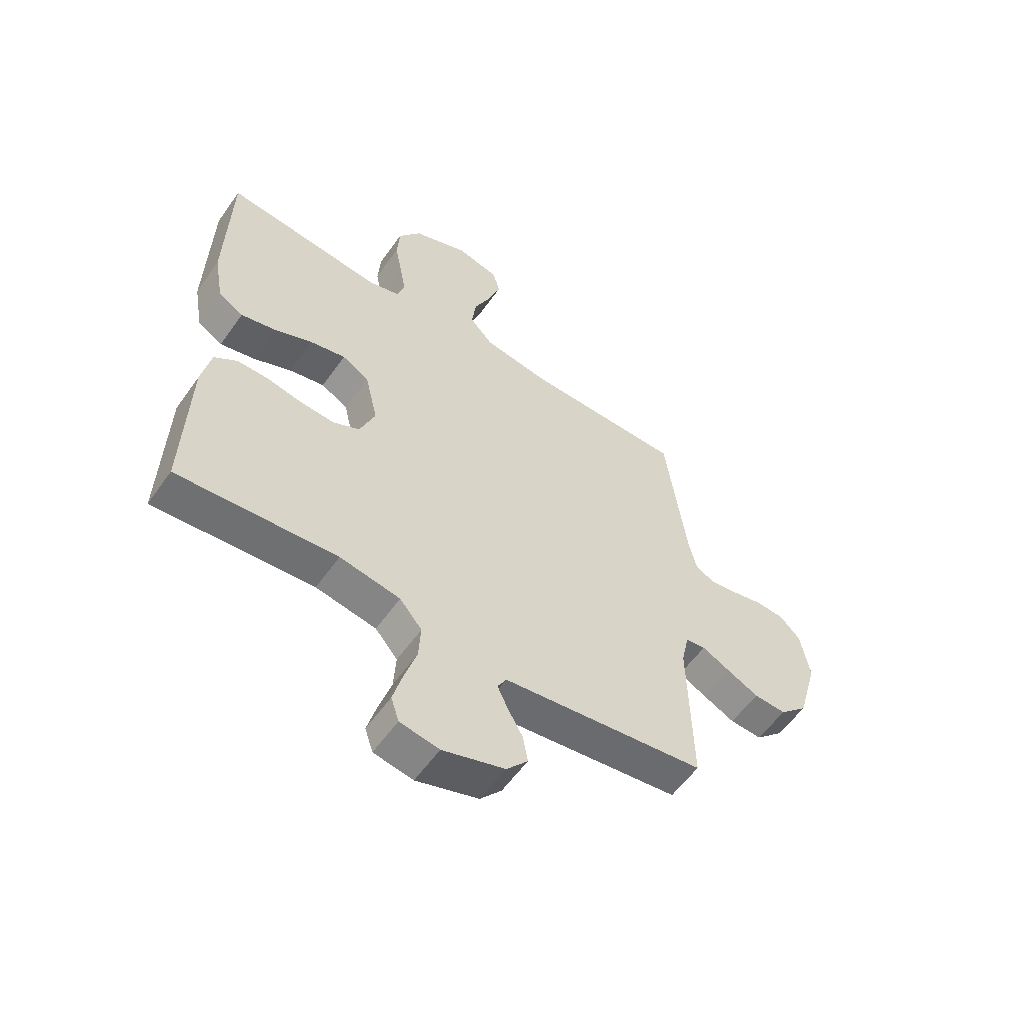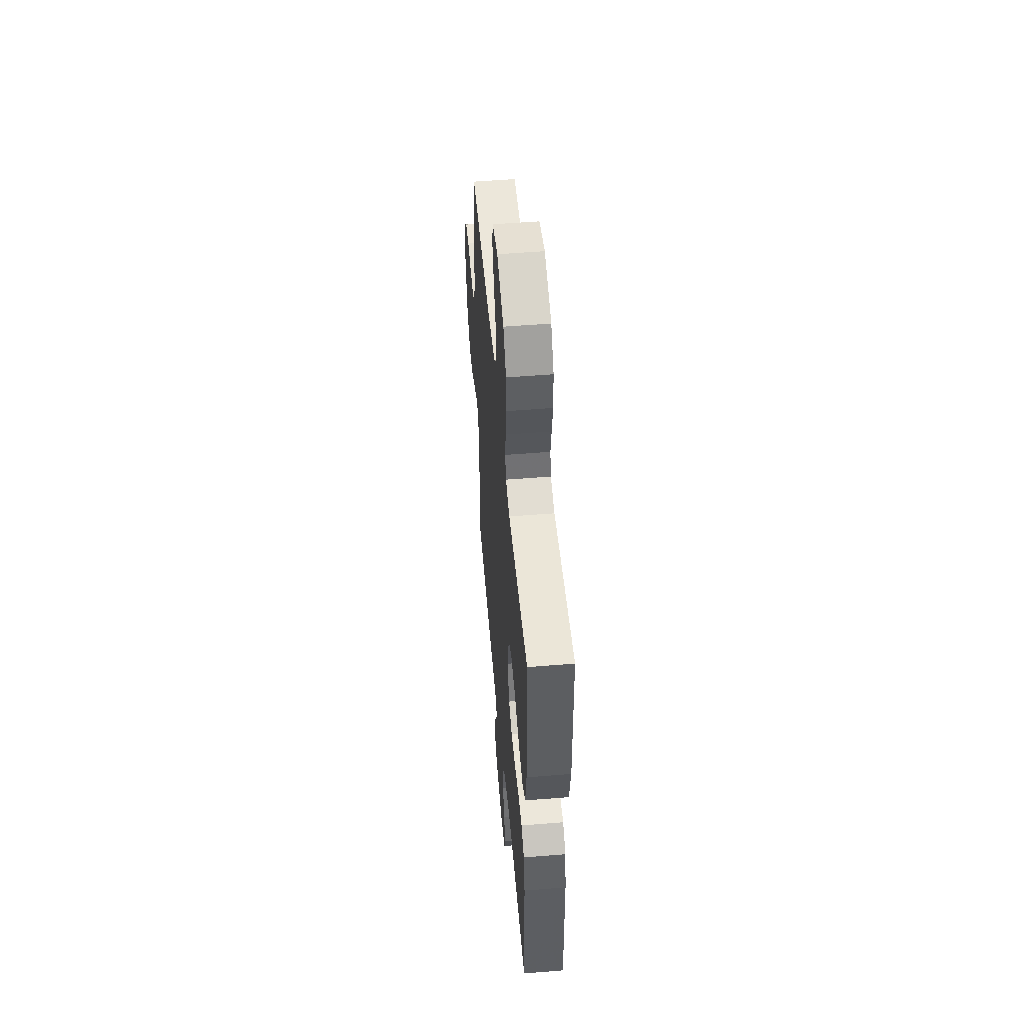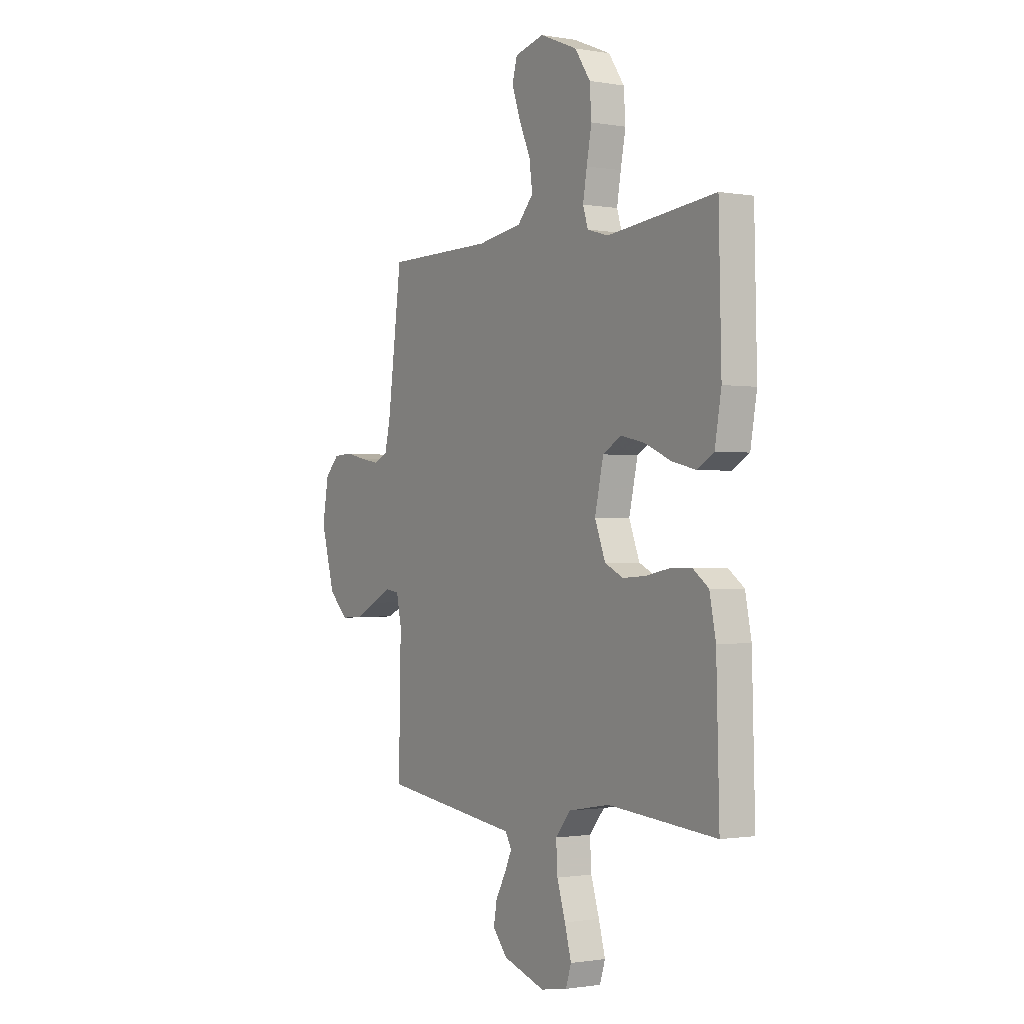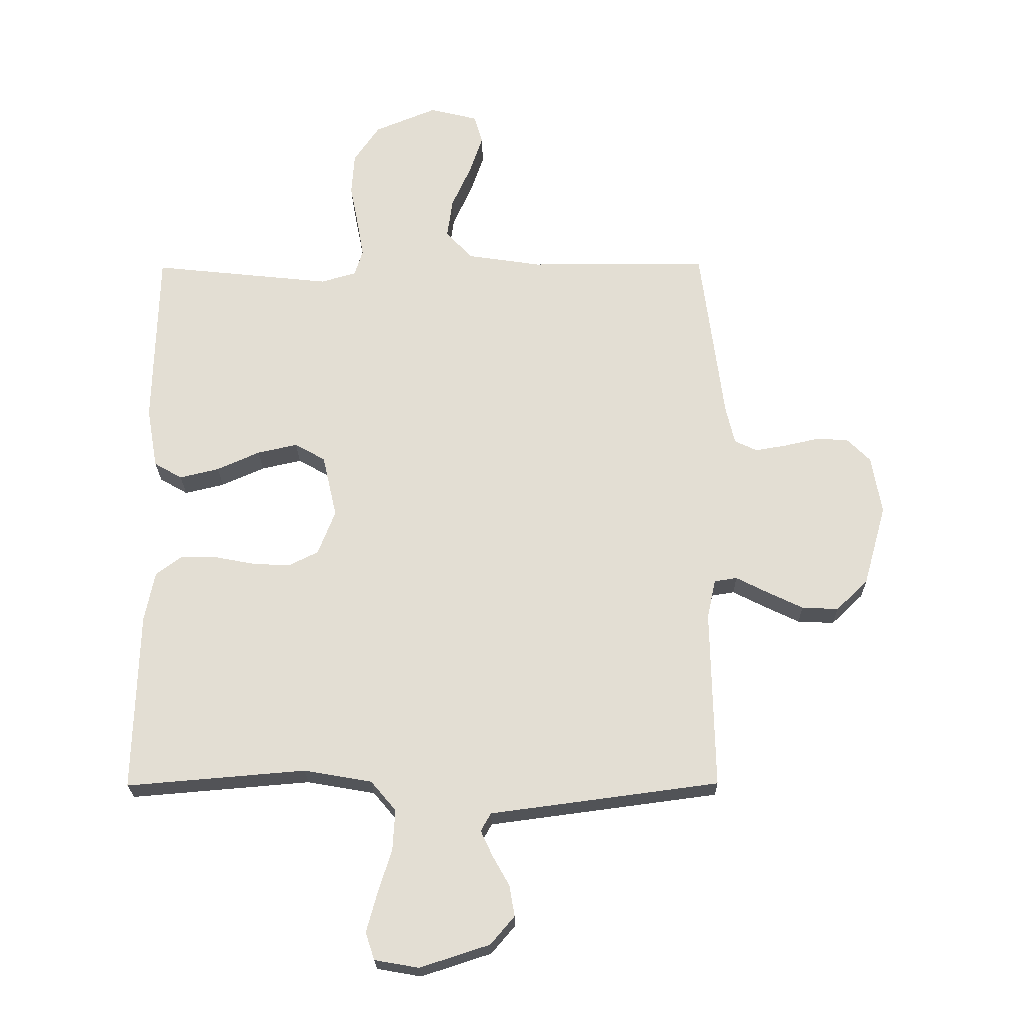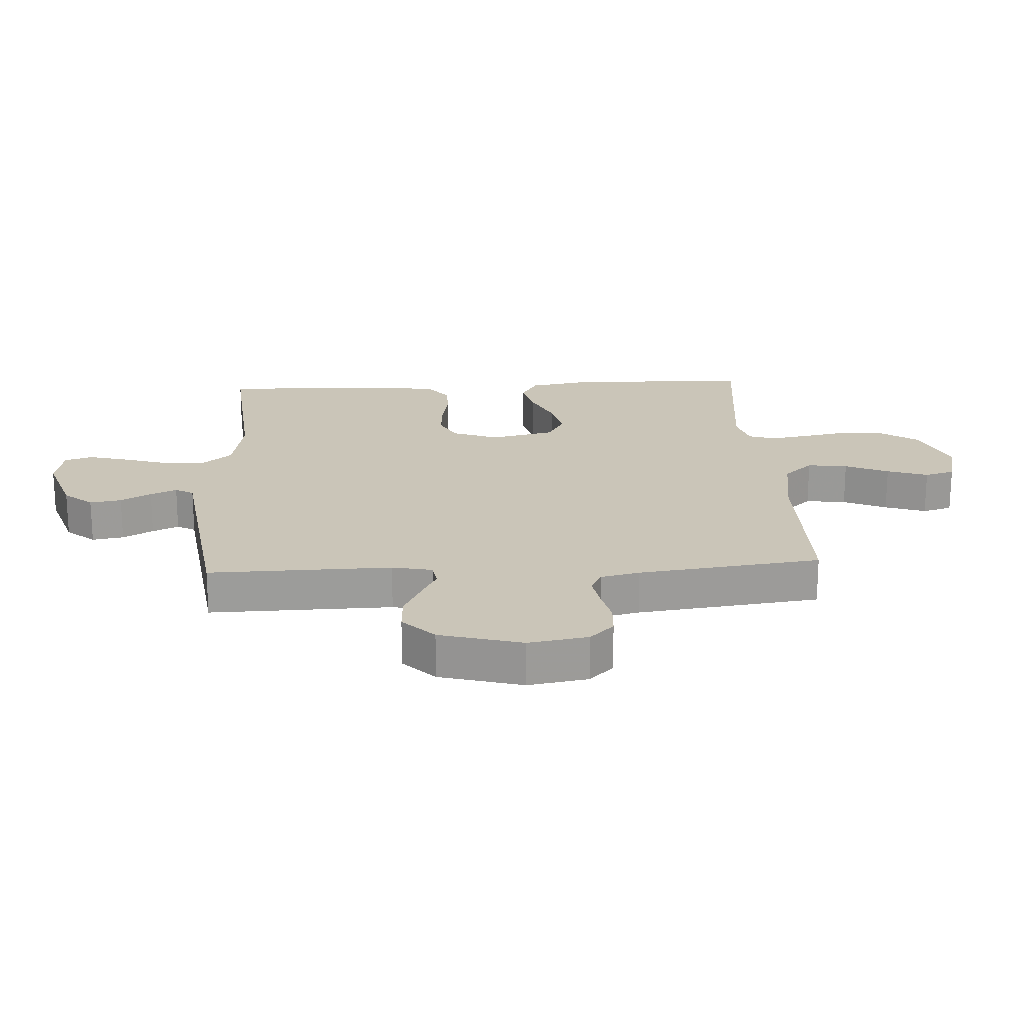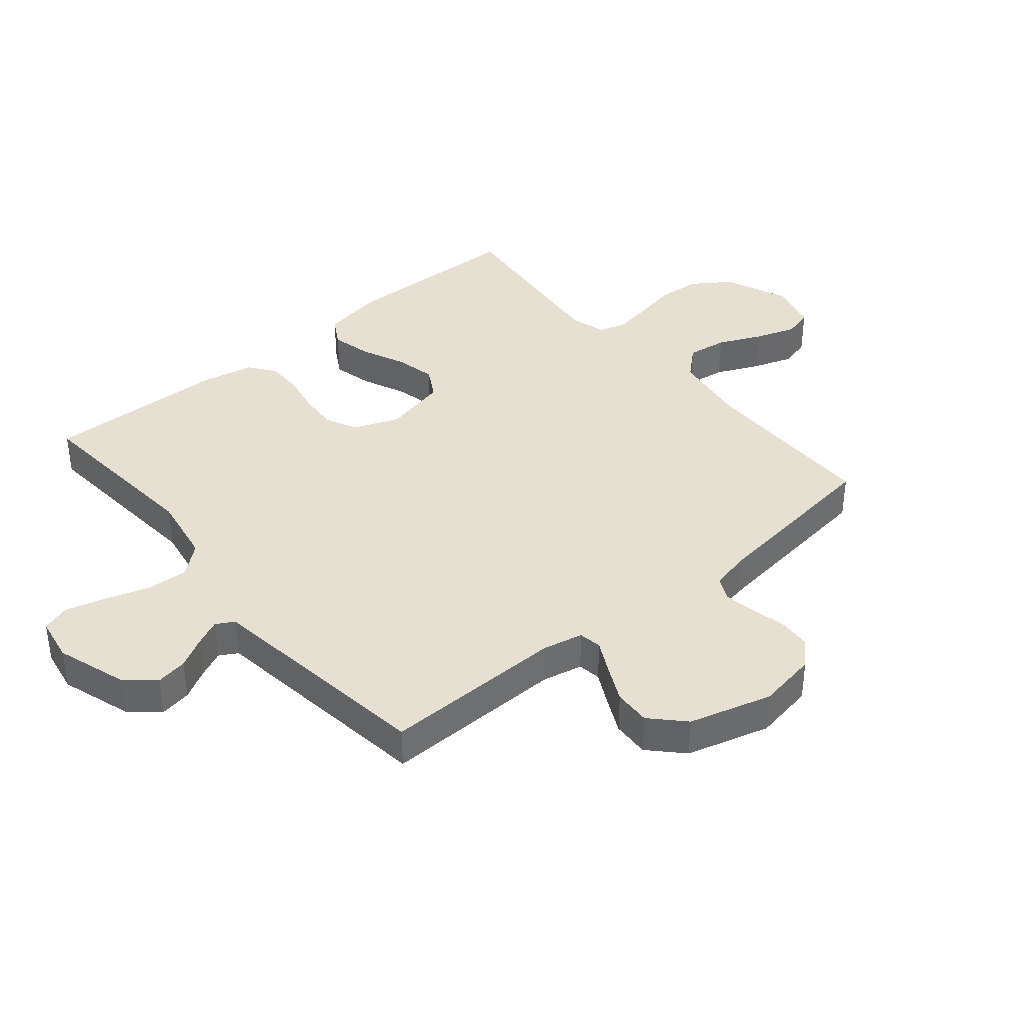
<metadata>
{"format":"obj","ext":"obj","renderer":"f3d","projection":"perspective","resolution":1024,"background":"white","views":[{"elev":-57.4,"azim":145.1,"up":"+Z"},{"elev":52.7,"azim":85.0,"up":"+Z"},{"elev":-1.1,"azim":57.6,"up":"+Z"},{"elev":-23.0,"azim":-179.2,"up":"+Z"},{"elev":20.4,"azim":-93.2,"up":"+Y"},{"elev":38.5,"azim":-129.8,"up":"+Y"}]}
</metadata>
<code>
v -0.5 0.07 -0.5
v -0.494 0.07 -0.2
v -0.508 0.07 -0.134
v -0.546 0.07 -0.128
v -0.599 0.07 -0.155
v -0.659 0.07 -0.184
v -0.72 0.07 -0.187
v -0.773 0.07 -0.136
v -0.811 0.07 0
v -0.794 0.07 0.098
v -0.755 0.07 0.137
v -0.702 0.07 0.14
v -0.644 0.07 0.127
v -0.592 0.07 0.118
v -0.554 0.07 0.136
v -0.539 0.07 0.2
v -0.5 0.07 0.5
v -0.2 0.07 0.501
v -0.075 0.07 0.52
v -0.031 0.07 0.568
v -0.04 0.07 0.634
v -0.072 0.07 0.705
v -0.095 0.07 0.772
v -0.081 0.07 0.821
v 0 0.07 0.841
v 0.104 0.07 0.798
v 0.147 0.07 0.735
v 0.152 0.07 0.664
v 0.138 0.07 0.592
v 0.127 0.07 0.529
v 0.141 0.07 0.485
v 0.2 0.07 0.468
v 0.5 0.07 0.5
v 0.507 0.07 0.2
v 0.489 0.07 0.098
v 0.442 0.07 0.071
v 0.376 0.07 0.087
v 0.304 0.07 0.119
v 0.237 0.07 0.134
v 0.186 0.07 0.105
v 0.162 0.07 0
v 0.191 0.07 -0.075
v 0.242 0.07 -0.1
v 0.306 0.07 -0.096
v 0.373 0.07 -0.083
v 0.432 0.07 -0.083
v 0.475 0.07 -0.115
v 0.492 0.07 -0.2
v 0.5 0.07 -0.5
v 0.2 0.07 -0.475
v 0.086 0.07 -0.495
v 0.044 0.07 -0.545
v 0.048 0.07 -0.613
v 0.071 0.07 -0.686
v 0.089 0.07 -0.752
v 0.074 0.07 -0.798
v 0 0.07 -0.811
v -0.117 0.07 -0.773
v -0.157 0.07 -0.726
v -0.148 0.07 -0.674
v -0.12 0.07 -0.624
v -0.1 0.07 -0.581
v -0.117 0.07 -0.551
v -0.2 0.07 -0.54
v -0.5 0 -0.5
v -0.494 0 -0.2
v -0.508 0 -0.134
v -0.546 0 -0.128
v -0.599 0 -0.155
v -0.659 0 -0.184
v -0.72 0 -0.187
v -0.773 0 -0.136
v -0.811 0 0
v -0.794 0 0.098
v -0.755 0 0.137
v -0.702 0 0.14
v -0.644 0 0.127
v -0.592 0 0.118
v -0.554 0 0.136
v -0.539 0 0.2
v -0.5 0 0.5
v -0.2 0 0.501
v -0.075 0 0.52
v -0.031 0 0.568
v -0.04 0 0.634
v -0.072 0 0.705
v -0.095 0 0.772
v -0.081 0 0.821
v 0 0 0.841
v 0.104 0 0.798
v 0.147 0 0.735
v 0.152 0 0.664
v 0.138 0 0.592
v 0.127 0 0.529
v 0.141 0 0.485
v 0.2 0 0.468
v 0.5 0 0.5
v 0.507 0 0.2
v 0.489 0 0.098
v 0.442 0 0.071
v 0.376 0 0.087
v 0.304 0 0.119
v 0.237 0 0.134
v 0.186 0 0.105
v 0.162 0 0
v 0.191 0 -0.075
v 0.242 0 -0.1
v 0.306 0 -0.096
v 0.373 0 -0.083
v 0.432 0 -0.083
v 0.475 0 -0.115
v 0.492 0 -0.2
v 0.5 0 -0.5
v 0.2 0 -0.475
v 0.086 0 -0.495
v 0.044 0 -0.545
v 0.048 0 -0.613
v 0.071 0 -0.686
v 0.089 0 -0.752
v 0.074 0 -0.798
v 0 0 -0.811
v -0.117 0 -0.773
v -0.157 0 -0.726
v -0.148 0 -0.674
v -0.12 0 -0.624
v -0.1 0 -0.581
v -0.117 0 -0.551
v -0.2 0 -0.54
f 63 64 1 2
f 59 60 61
f 58 59 61
f 57 58 61
f 56 57 61
f 55 56 61
f 54 55 61
f 53 54 61
f 52 53 61 62
f 51 52 62 63
f 48 49 50
f 47 48 50
f 46 47 50
f 45 46 50
f 44 45 50
f 43 44 50 51
f 63 2 3
f 51 63 3
f 43 51 3
f 42 43 3
f 36 37 38
f 35 36 38
f 34 35 38
f 33 34 38
f 32 33 38
f 31 32 38 39
f 30 31 39 40
f 27 28 29
f 26 27 29
f 25 26 29
f 24 25 29
f 23 24 29
f 22 23 29
f 21 22 29
f 20 21 29 30
f 30 40 41
f 20 30 41
f 19 20 41
f 16 17 18
f 42 3 4
f 41 42 4
f 19 41 4
f 18 19 4
f 16 18 4
f 15 16 4
f 10 11 12 13
f 7 8 9
f 6 7 9
f 5 6 9
f 4 5 9
f 15 4 9
f 14 15 9
f 9 10 13 14
f 66 65 128 127
f 125 124 123
f 125 123 122
f 125 122 121
f 125 121 120
f 125 120 119
f 125 119 118
f 125 118 117
f 126 125 117 116
f 127 126 116 115
f 114 113 112
f 114 112 111
f 114 111 110
f 114 110 109
f 114 109 108
f 115 114 108 107
f 67 66 127
f 67 127 115
f 67 115 107
f 67 107 106
f 102 101 100
f 102 100 99
f 102 99 98
f 102 98 97
f 102 97 96
f 103 102 96 95
f 104 103 95 94
f 93 92 91
f 93 91 90
f 93 90 89
f 93 89 88
f 93 88 87
f 93 87 86
f 93 86 85
f 94 93 85 84
f 105 104 94
f 105 94 84
f 105 84 83
f 82 81 80
f 68 67 106
f 68 106 105
f 68 105 83
f 68 83 82
f 68 82 80
f 68 80 79
f 77 76 75 74
f 73 72 71
f 73 71 70
f 73 70 69
f 73 69 68
f 73 68 79
f 73 79 78
f 78 77 74 73
f 1 65 66 2
f 2 66 67 3
f 3 67 68 4
f 4 68 69 5
f 5 69 70 6
f 6 70 71 7
f 7 71 72 8
f 8 72 73 9
f 9 73 74 10
f 10 74 75 11
f 11 75 76 12
f 12 76 77 13
f 13 77 78 14
f 14 78 79 15
f 15 79 80 16
f 16 80 81 17
f 17 81 82 18
f 18 82 83 19
f 19 83 84 20
f 20 84 85 21
f 21 85 86 22
f 22 86 87 23
f 23 87 88 24
f 24 88 89 25
f 25 89 90 26
f 26 90 91 27
f 27 91 92 28
f 28 92 93 29
f 29 93 94 30
f 30 94 95 31
f 31 95 96 32
f 32 96 97 33
f 33 97 98 34
f 34 98 99 35
f 35 99 100 36
f 36 100 101 37
f 37 101 102 38
f 38 102 103 39
f 39 103 104 40
f 40 104 105 41
f 41 105 106 42
f 42 106 107 43
f 43 107 108 44
f 44 108 109 45
f 45 109 110 46
f 46 110 111 47
f 47 111 112 48
f 48 112 113 49
f 49 113 114 50
f 50 114 115 51
f 51 115 116 52
f 52 116 117 53
f 53 117 118 54
f 54 118 119 55
f 55 119 120 56
f 56 120 121 57
f 57 121 122 58
f 58 122 123 59
f 59 123 124 60
f 60 124 125 61
f 61 125 126 62
f 62 126 127 63
f 63 127 128 64
f 64 128 65 1

</code>
